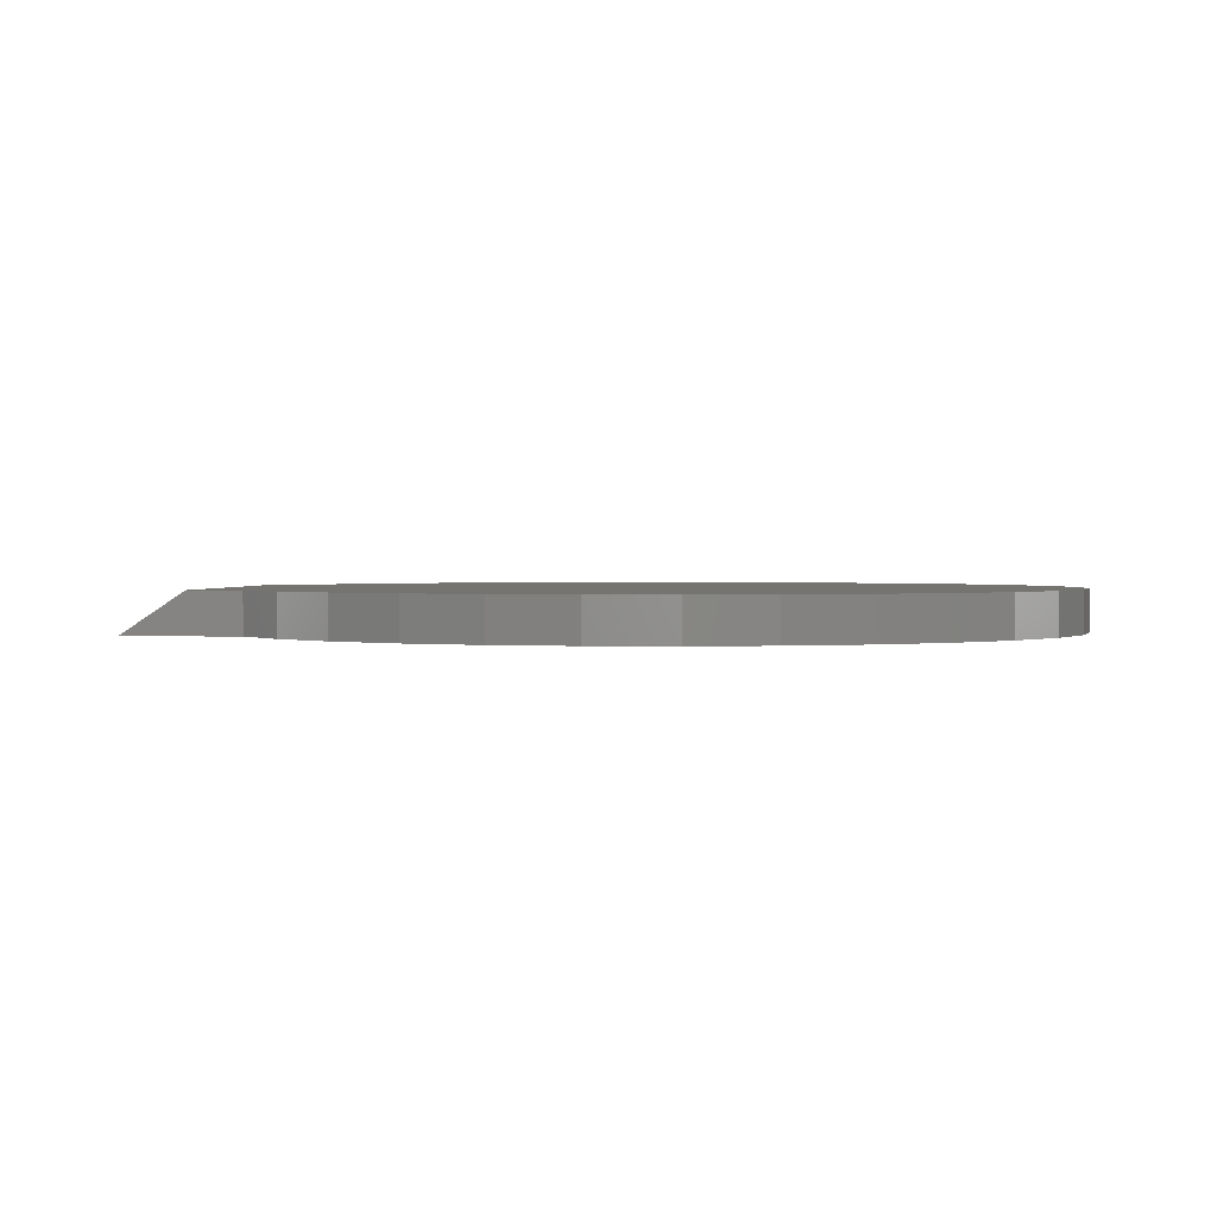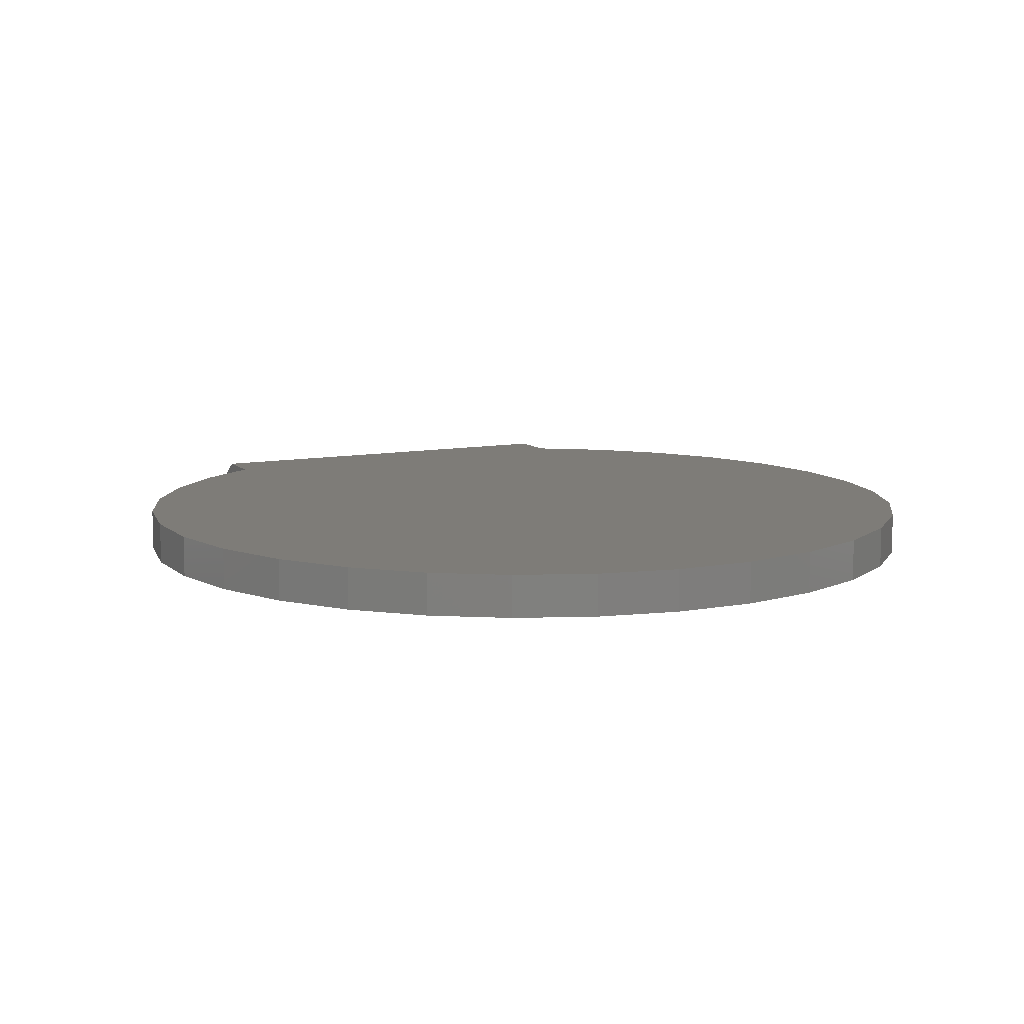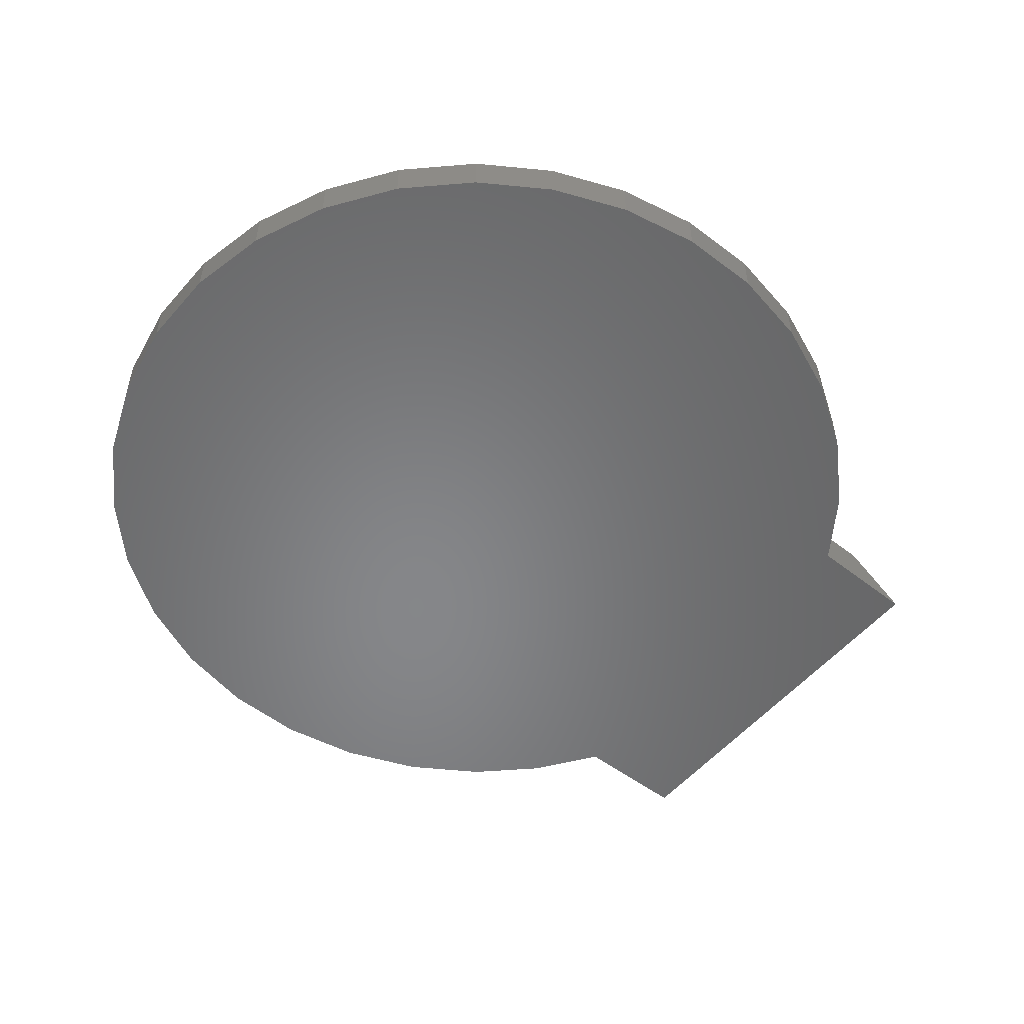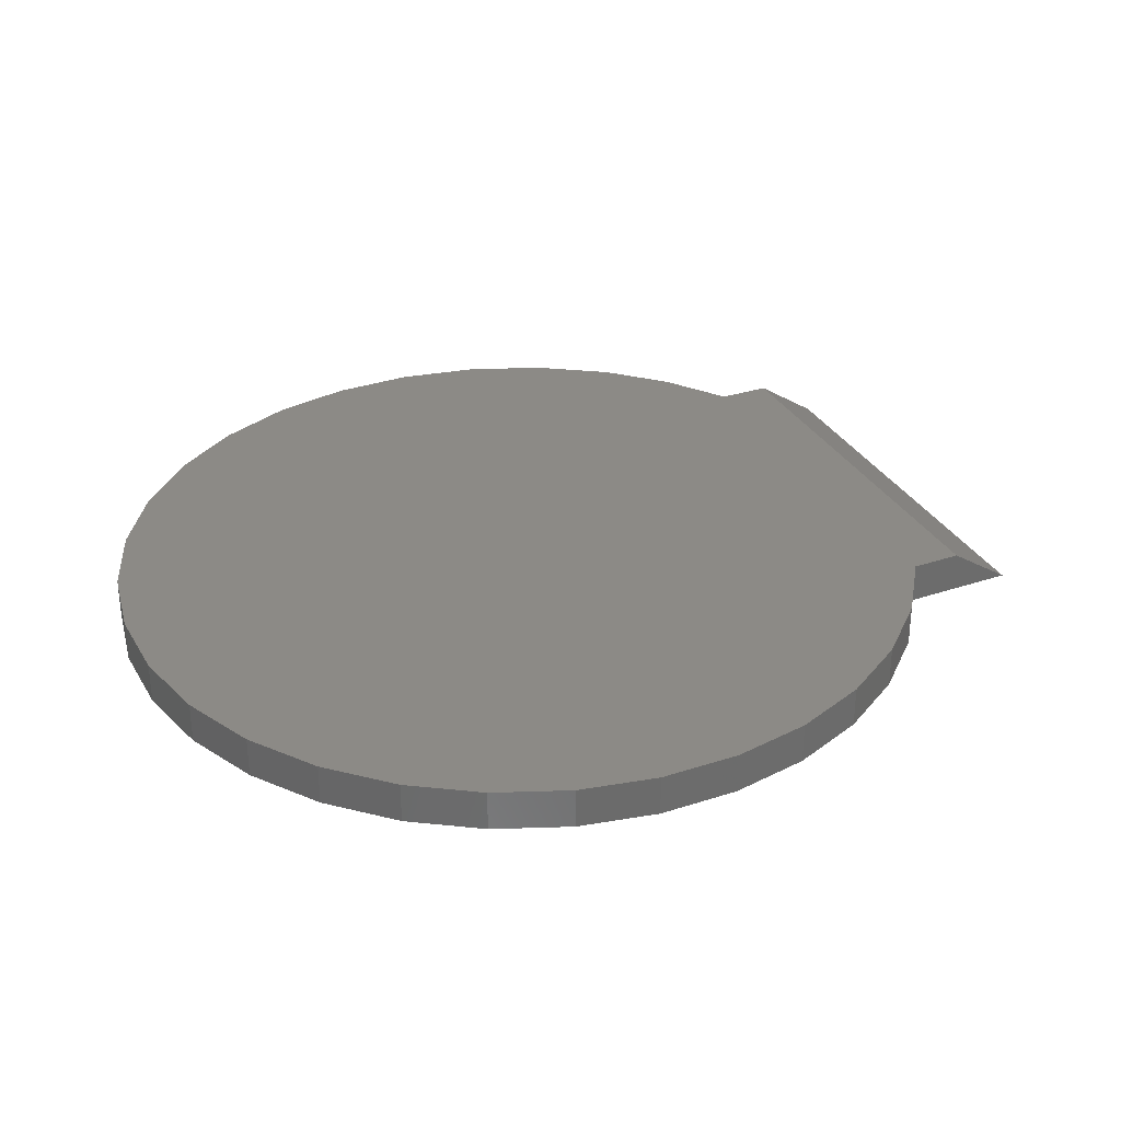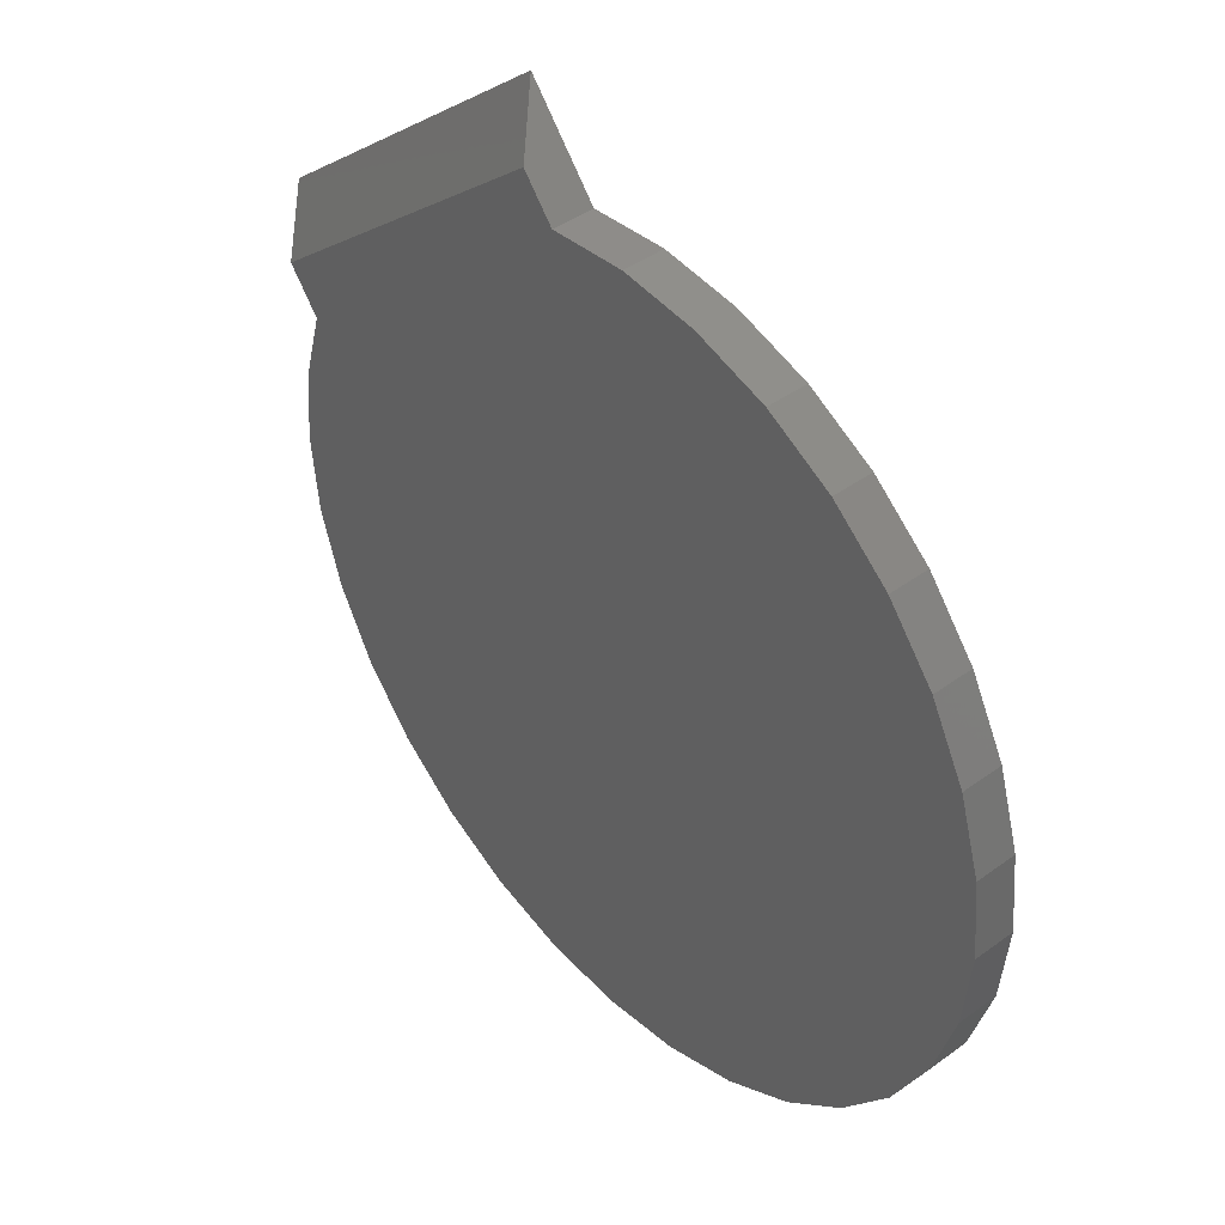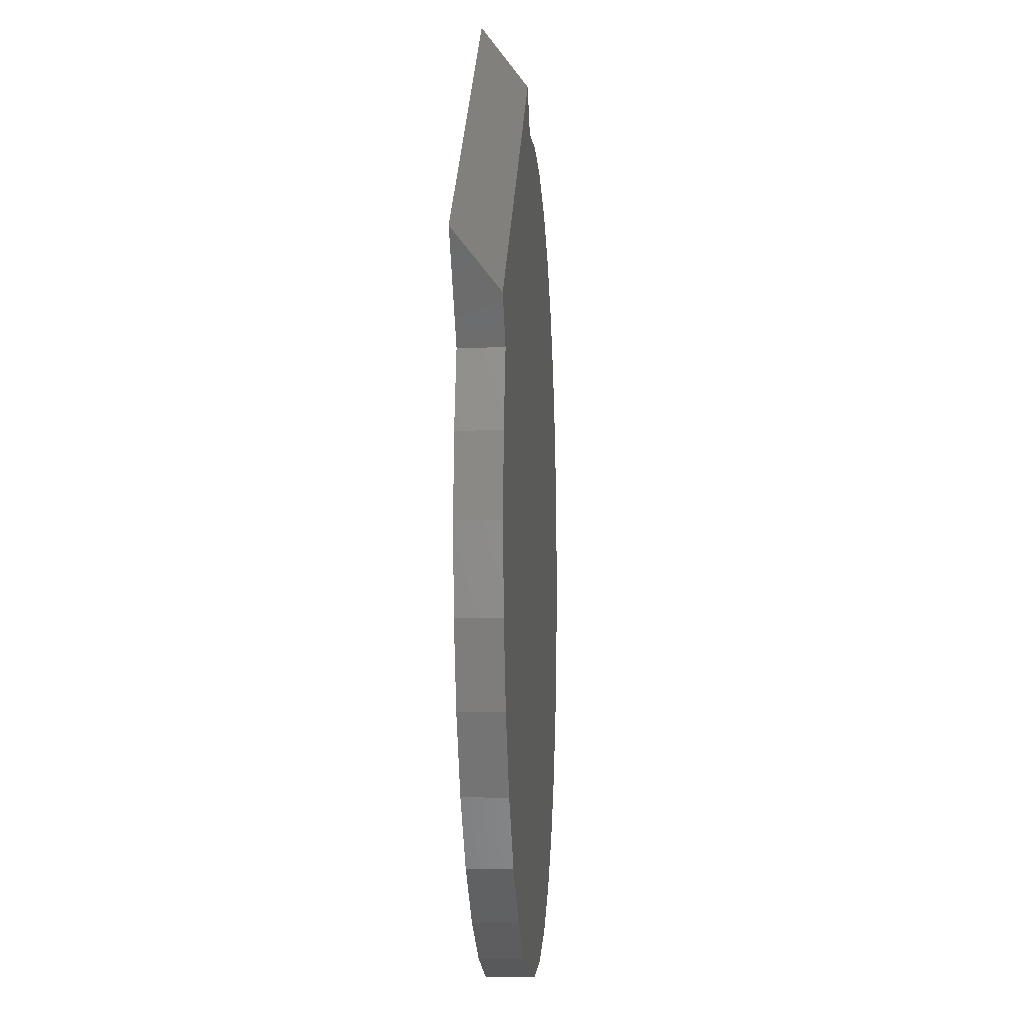
<metadata>
{"format":"stl","ext":"stl","renderer":"f3d","projection":"perspective","resolution":1024,"background":"white","views":[{"elev":1.3,"azim":133.0,"up":"+Y"},{"elev":10.0,"azim":-167.1,"up":"+Y"},{"elev":-53.5,"azim":-90.5,"up":"+Y"},{"elev":32.1,"azim":-76.1,"up":"+Y"},{"elev":42.2,"azim":-131.2,"up":"+Z"},{"elev":-5.0,"azim":94.1,"up":"+Z"}]}
</metadata>
<code>
# stl→obj: 60 verts, 116 faces
v 0.1066 -0.0625 0.6156
v 0.2141 -0.0625 0.7469
v 0.1066 8.036e-17 0.6156
v 0.1547 8.57e-17 0.6743
v 0.5888 -0.0625 0.2233
v 0.5888 1.339e-16 0.2233
v 0.6953 -0.0625 0.3594
v 0.6375 1.393e-16 0.2855
v -0.1318 5.403e-17 0.6082
v -0.01294 6.723e-17 0.6234
v -0.5716 5.212e-18 0.2342
v -0.5161 1.137e-17 0.3404
v -0.4413 1.967e-17 0.4341
v -0.35 2.981e-17 0.5117
v -0.2456 4.14e-17 0.5705
v 0.006497 6.939e-17 -0.6237
v -0.1152 5.588e-17 -0.6117
v 0.1282 8.29e-17 -0.6117
v -0.2322 4.289e-17 -0.5762
v 0.2452 9.589e-17 -0.5762
v -0.34 3.092e-17 -0.5186
v 0.353 1.079e-16 -0.5186
v -0.4345 2.043e-17 -0.441
v 0.4475 1.184e-16 -0.441
v -0.5121 1.182e-17 -0.3465
v 0.5251 1.27e-16 -0.3465
v -0.5697 5.417e-18 -0.2387
v 0.5827 1.334e-16 -0.2387
v -0.6052 1.477e-18 -0.1217
v 0.6182 1.373e-16 -0.1217
v -0.6172 1.461e-19 7.638e-17
v 0.6302 1.386e-16 -7.638e-17
v -0.6057 1.424e-18 0.1193
v 0.6198 1.375e-16 0.1136
v -0.01294 -0.0625 0.6234
v -0.1318 -0.0625 0.6082
v -0.2456 -0.0625 0.5705
v -0.35 -0.0625 0.5117
v -0.4413 -0.0625 0.4341
v -0.5161 -0.0625 0.3404
v -0.5716 -0.0625 0.2342
v 0.6198 -0.0625 0.1136
v -0.6057 -0.0625 0.1193
v 0.6302 -0.0625 -7.638e-17
v -0.6172 -0.0625 7.638e-17
v 0.6182 -0.0625 -0.1217
v -0.6052 -0.0625 -0.1217
v 0.5827 -0.0625 -0.2387
v -0.5697 -0.0625 -0.2387
v 0.5251 -0.0625 -0.3465
v -0.5121 -0.0625 -0.3465
v 0.4475 -0.0625 -0.441
v -0.4345 -0.0625 -0.441
v 0.353 -0.0625 -0.5186
v -0.34 -0.0625 -0.5186
v 0.2452 -0.0625 -0.5762
v -0.2322 -0.0625 -0.5762
v 0.1282 -0.0625 -0.6117
v -0.1152 -0.0625 -0.6117
v 0.006497 -0.0625 -0.6237
f 1 2 3
f 3 2 4
f 5 6 7
f 7 6 8
f 9 10 3
f 8 6 11
f 8 11 12
f 8 12 13
f 8 13 14
f 8 14 15
f 8 15 9
f 8 9 3
f 8 3 4
f 16 17 18
f 18 17 19
f 18 19 20
f 20 19 21
f 20 21 22
f 22 21 23
f 22 23 24
f 24 23 25
f 24 25 26
f 26 25 27
f 26 27 28
f 28 27 29
f 28 29 30
f 30 29 31
f 30 31 32
f 32 31 33
f 32 33 34
f 34 33 11
f 34 11 6
f 1 35 36
f 7 2 1
f 7 1 36
f 7 36 37
f 7 37 38
f 7 38 39
f 7 39 40
f 7 40 41
f 7 41 5
f 5 41 42
f 42 41 43
f 42 43 44
f 44 43 45
f 44 45 46
f 46 45 47
f 46 47 48
f 48 47 49
f 48 49 50
f 50 49 51
f 50 51 52
f 52 51 53
f 52 53 54
f 54 53 55
f 54 55 56
f 56 55 57
f 56 57 58
f 58 57 59
f 58 59 60
f 7 8 2
f 2 8 4
f 6 5 34
f 34 5 42
f 34 42 32
f 32 42 44
f 31 45 33
f 33 45 43
f 33 43 11
f 11 43 41
f 11 41 12
f 12 41 40
f 12 40 13
f 13 40 39
f 13 39 14
f 14 39 38
f 14 38 15
f 15 38 37
f 15 37 9
f 9 37 36
f 9 36 10
f 10 36 35
f 10 35 3
f 3 35 1
f 32 44 30
f 30 44 46
f 30 46 28
f 28 46 48
f 28 48 26
f 26 48 50
f 26 50 24
f 24 50 52
f 24 52 22
f 22 52 54
f 22 54 20
f 20 54 56
f 20 56 18
f 18 56 58
f 18 58 16
f 16 58 60
f 16 60 17
f 17 60 59
f 17 59 19
f 19 59 57
f 19 57 21
f 21 57 55
f 21 55 23
f 23 55 53
f 23 53 25
f 25 53 51
f 25 51 27
f 27 51 49
f 27 49 29
f 29 49 47
f 29 47 31
f 31 47 45

</code>
